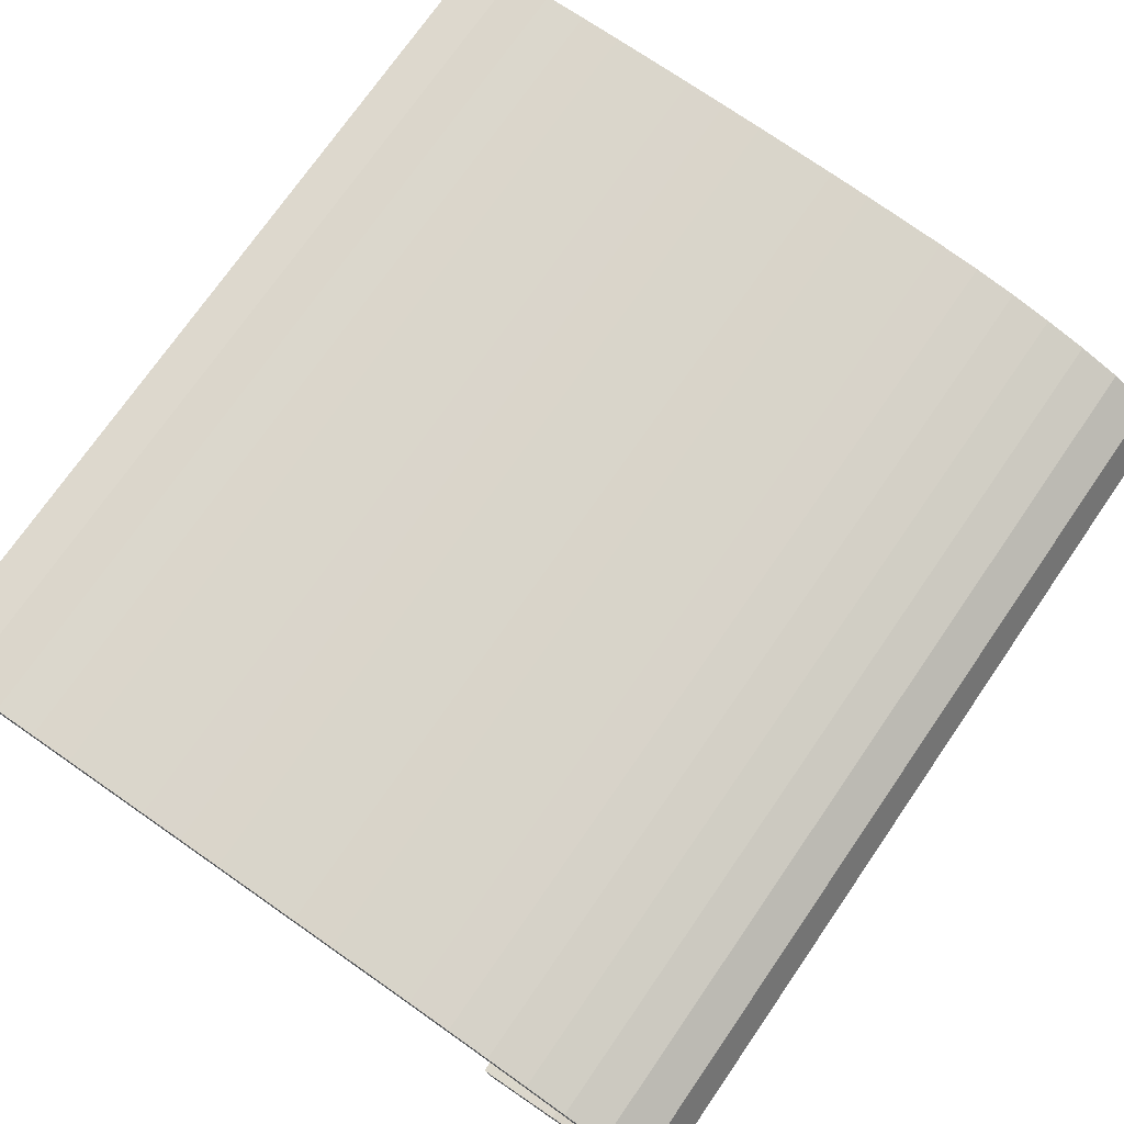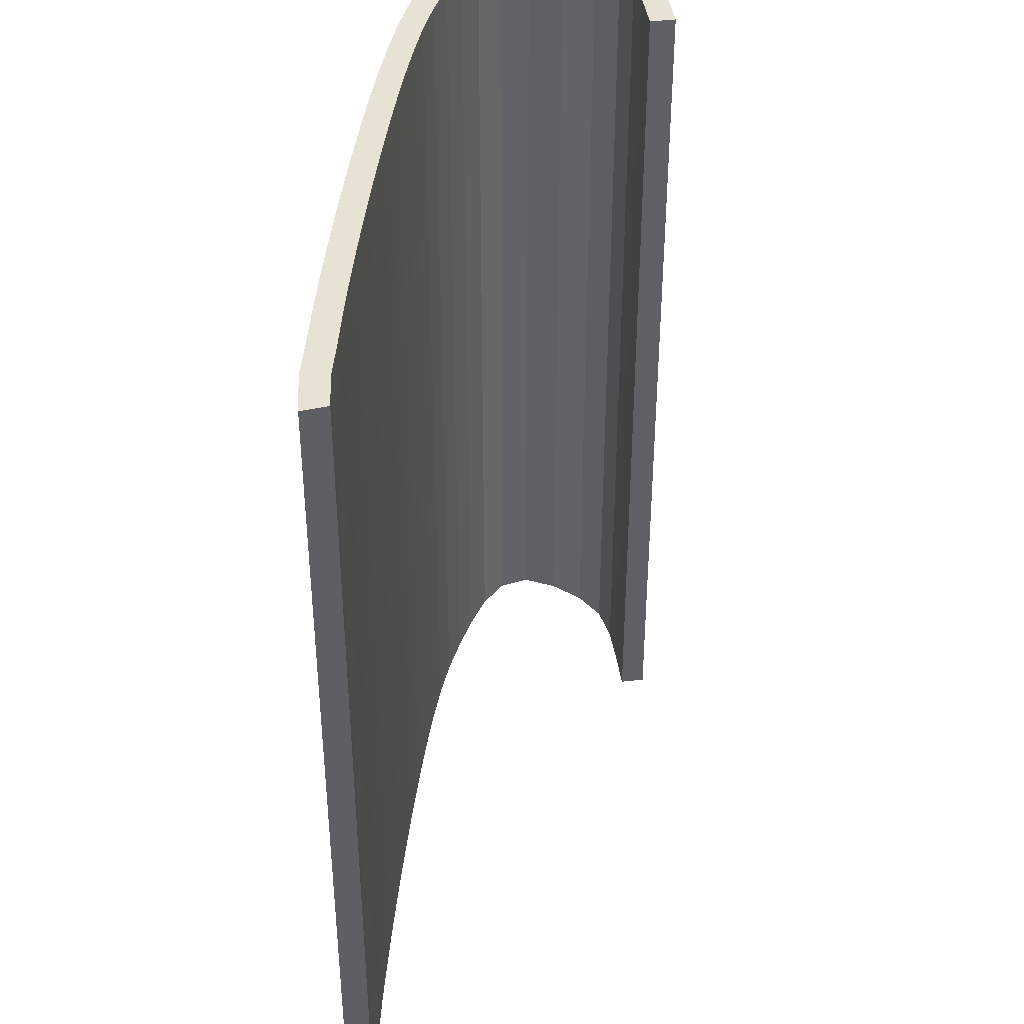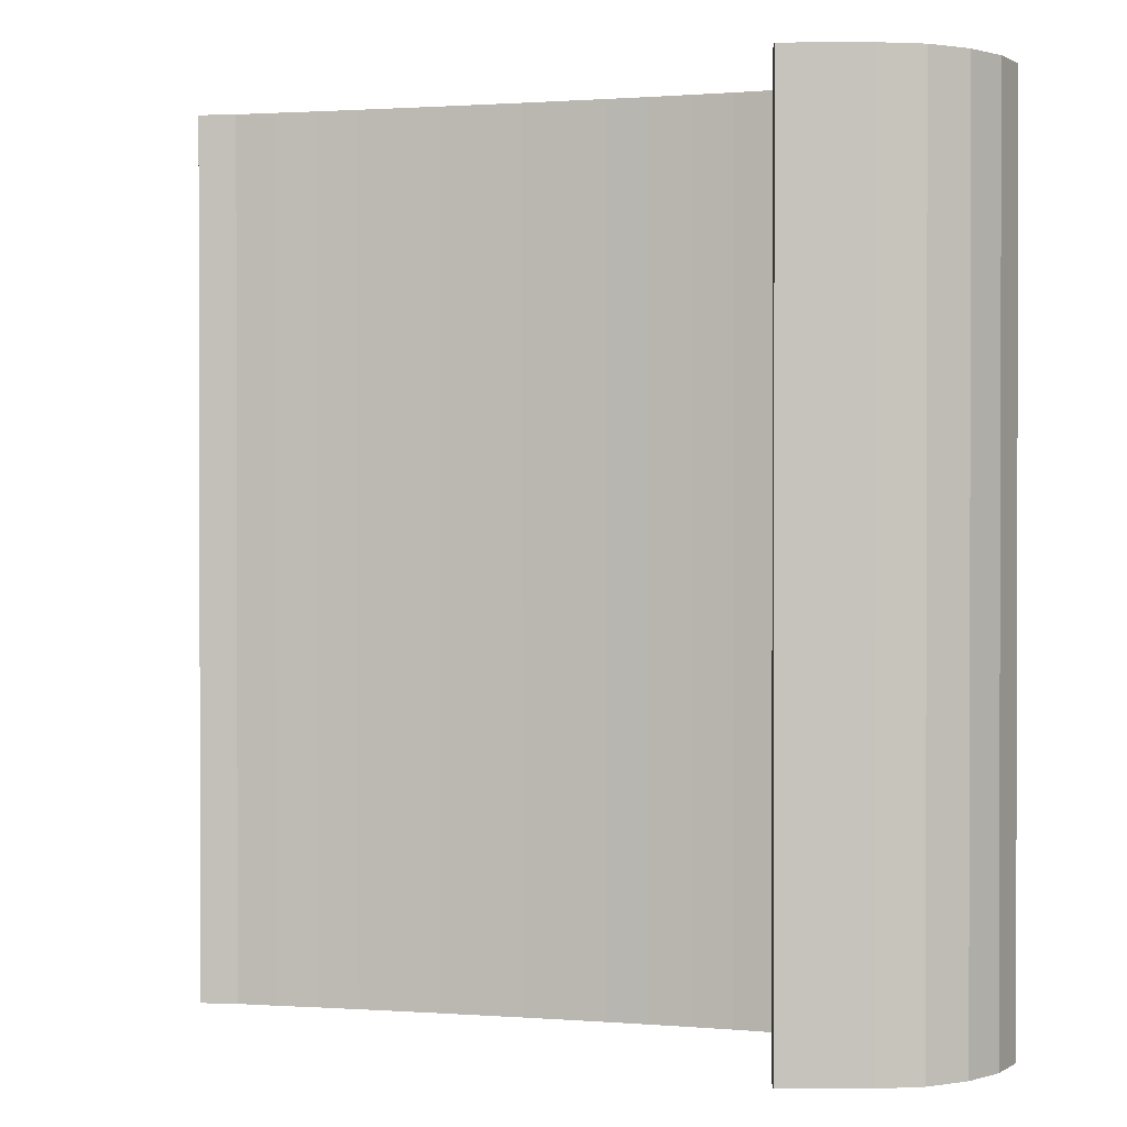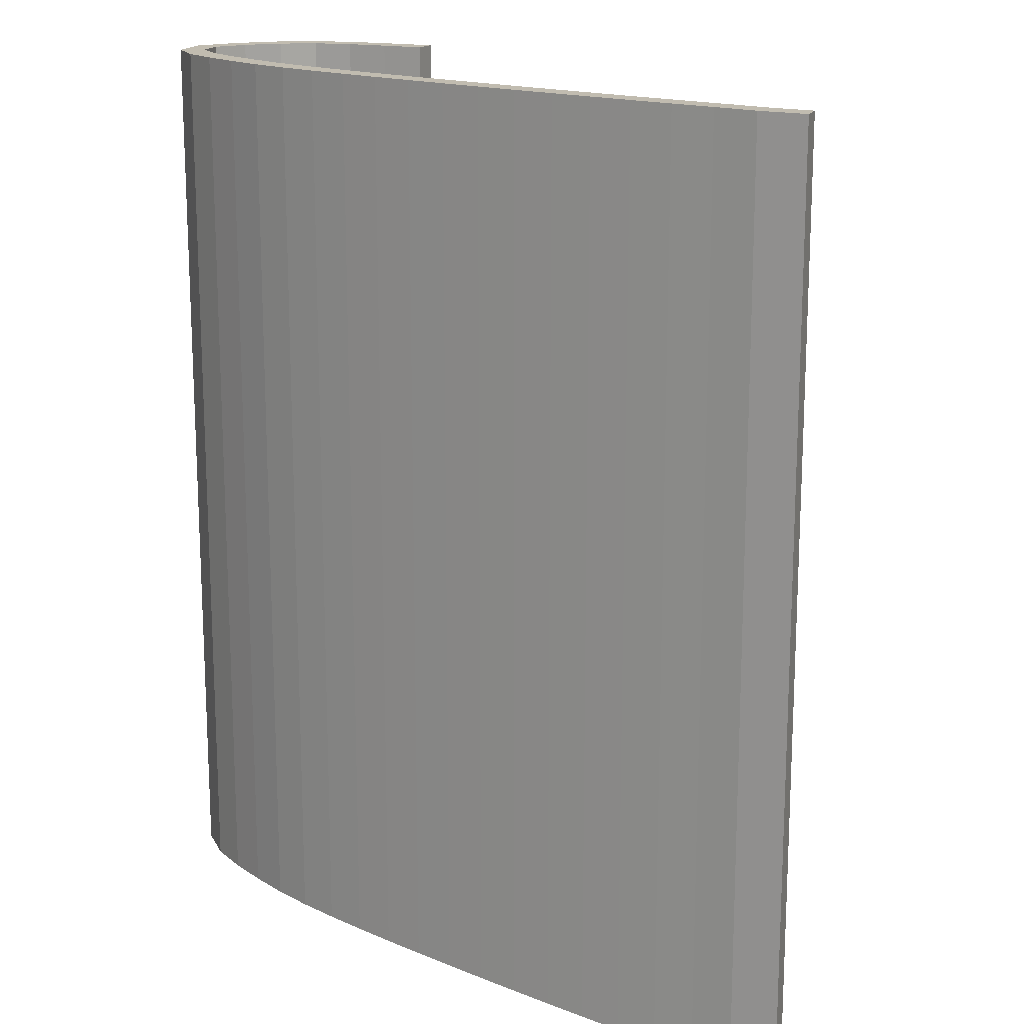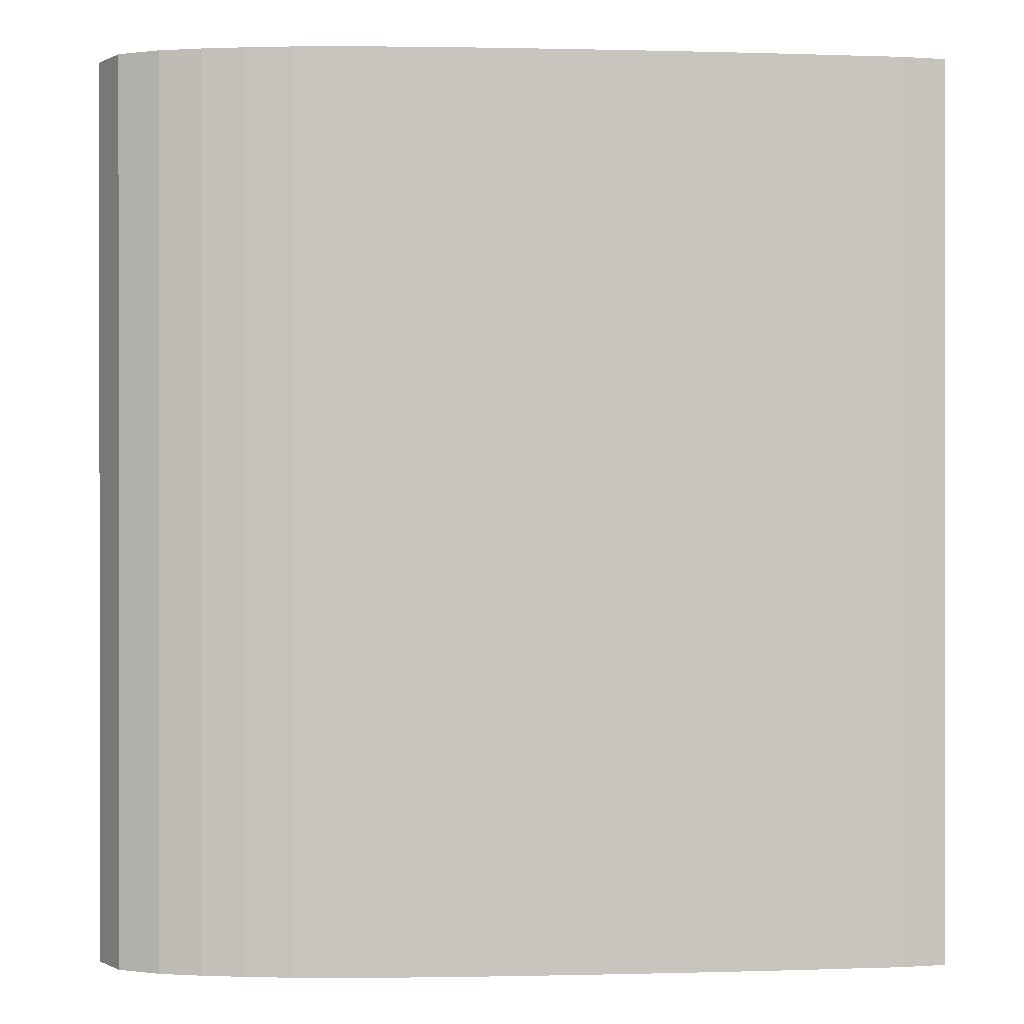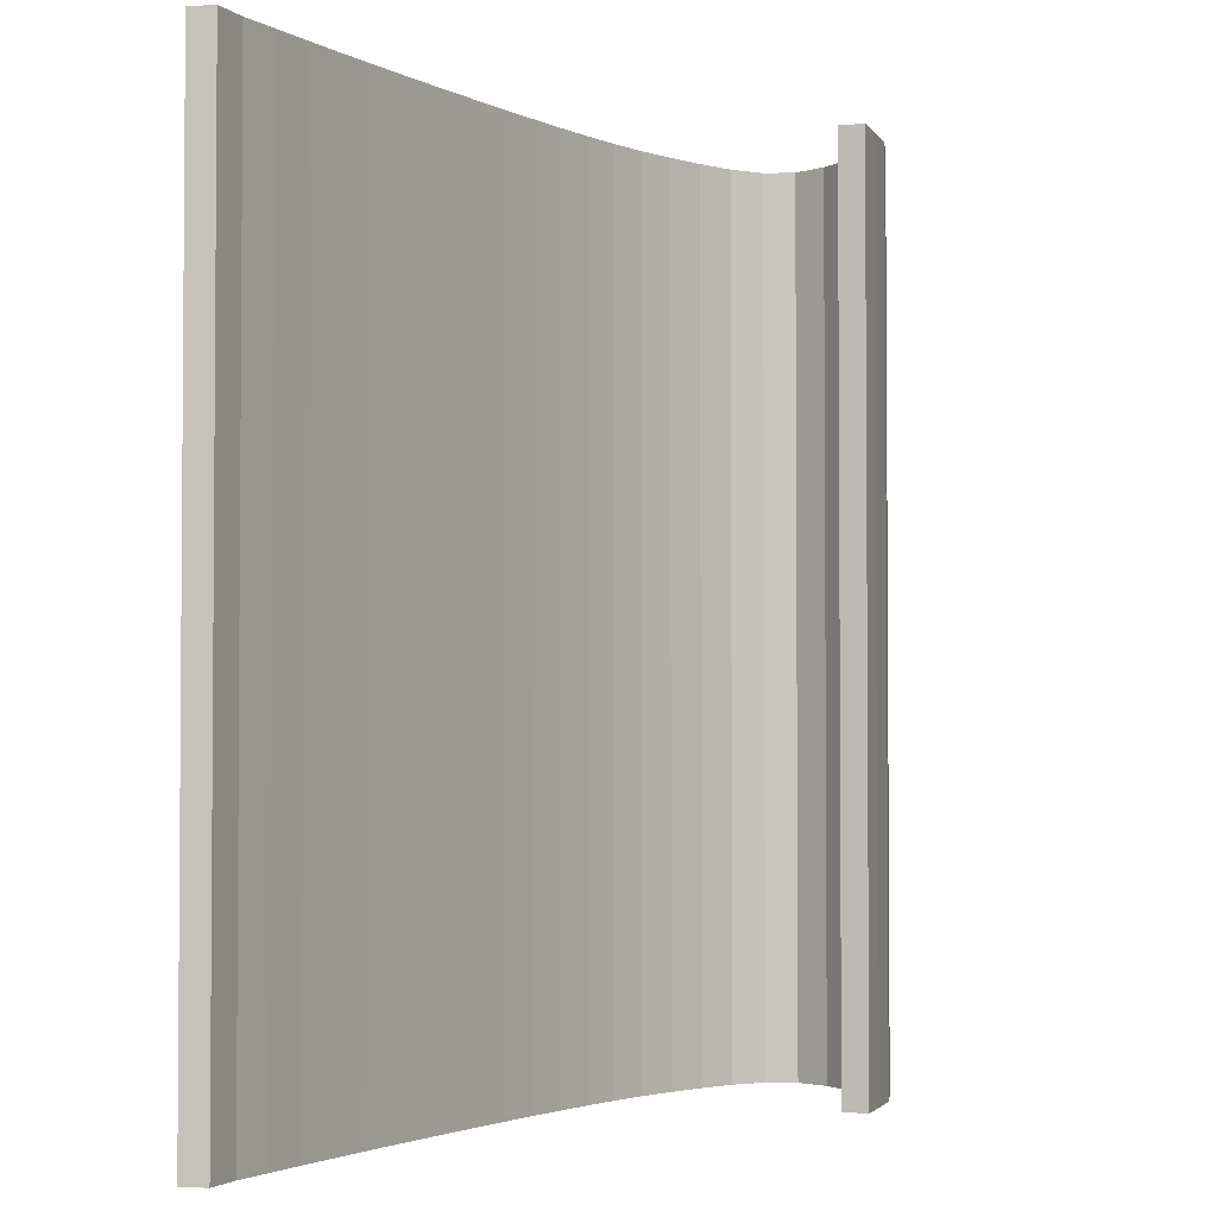
<metadata>
{"format":"obj","ext":"obj","renderer":"f3d","projection":"perspective","resolution":1024,"background":"white","views":[{"elev":74.0,"azim":-145.3,"up":"+Z"},{"elev":40.6,"azim":94.8,"up":"+Y"},{"elev":0.9,"azim":-165.5,"up":"+Y"},{"elev":16.4,"azim":38.4,"up":"+Y"},{"elev":0.1,"azim":-6.6,"up":"+Y"},{"elev":-2.6,"azim":120.5,"up":"+Y"}]}
</metadata>
<code>
o BezierCurve_BezierCurve.001
v -3.273 0 -1.261
v -3.403 0 -1.229
v -3.522 0 -1.203
v -3.629 0 -1.179
v -3.726 0 -1.158
v -3.815 0 -1.135
v -3.895 0 -1.11
v -3.968 0 -1.081
v -4.034 0 -1.046
v -4.096 0 -1.002
v -4.154 0 -0.9473
v -4.208 0 -0.8808
v -4.261 0 -0.8
v -4.326 0 -0.6704
v -4.363 0 -0.5576
v -4.371 0 -0.46
v -4.354 0 -0.3759
v -4.313 0 -0.3036
v -4.249 0 -0.2414
v -4.164 0 -0.1877
v -4.059 0 -0.1406
v -3.937 0 -0.09868
v -3.799 0 -0.0601
v -3.646 0 -0.0232
v -3.48 0 0.0137
v -3.309 0 0.04256
v -3.091 0 0.06643
v -2.837 0 0.08568
v -2.557 0 0.1007
v -2.259 0 0.1118
v -1.955 0 0.1195
v -1.654 0 0.1241
v -1.366 0 0.1259
v -1.101 0 0.1254
v -0.8691 0 0.123
v -0.6798 0 0.119
v -0.5433 0 0.1138
v -0.515 0 0.1128
v -0.4803 0 0.1122
v -0.4406 0 0.1119
v -0.3971 0 0.1115
v -0.3511 0 0.1109
v -0.3039 0 0.11
v -0.2568 0 0.1084
v -0.2111 0 0.1059
v -0.168 0 0.1025
v -0.1288 0 0.09774
v -0.09488 0 0.09154
v -0.06745 0 0.08366
l 1 2
l 2 3
l 3 4
l 4 5
l 5 6
l 6 7
l 7 8
l 8 9
l 9 10
l 10 11
l 11 12
l 12 13
l 13 14
l 14 15
l 15 16
l 16 17
l 17 18
l 18 19
l 19 20
l 20 21
l 21 22
l 22 23
l 23 24
l 24 25
l 25 26
l 26 27
l 27 28
l 28 29
l 29 30
l 30 31
l 31 32
l 32 33
l 33 34
l 34 35
l 35 36
l 36 37
l 37 38
l 38 39
l 39 40
l 40 41
l 41 42
l 42 43
l 43 44
l 44 45
l 45 46
l 46 47
l 47 48
l 48 49
o Cube_Cube.001
v -0.07266 2.377 0.01533
v -0.02596 2.377 0.1416
v -0.07266 -2.377 0.01533
v -0.02596 -2.377 0.1416
v -3.381 2.377 -1.165
v -3.412 2.377 -1.296
v -3.381 -2.377 -1.165
v -3.412 -2.377 -1.296
v -3.603 -2.377 -1.116
v -3.818 -2.377 -1.064
v -4.007 -2.377 -0.9825
v -4.152 -2.377 -0.8435
v -4.256 -2.377 -0.6605
v -4.303 -2.377 -0.4713
v -4.231 -2.377 -0.3182
v -4.061 -2.377 -0.215
v -3.855 -2.377 -0.1456
v -3.639 -2.377 -0.0908
v -3.421 -2.377 -0.04464
v -3.201 -2.377 -0.01335
v -2.979 -2.377 0.007467
v -2.755 -2.377 0.0227
v -2.53 -2.377 0.03434
v -2.305 -2.377 0.04278
v -2.079 -2.377 0.04904
v -1.854 -2.377 0.05372
v -1.628 -2.377 0.05692
v -1.403 -2.377 0.05838
v -1.177 -2.377 0.05827
v -0.9514 -2.377 0.05657
v -0.7263 -2.377 0.05268
v -0.4999 -2.377 0.04525
v -0.2751 -2.377 0.04165
v -0.2699 -2.377 0.1762
v -0.4972 -2.377 0.1798
v -0.7228 -2.377 0.1872
v -0.9497 -2.377 0.1912
v -1.176 -2.377 0.1929
v -1.403 -2.377 0.193
v -1.63 -2.377 0.1915
v -1.856 -2.377 0.1883
v -2.083 -2.377 0.1836
v -2.309 -2.377 0.1773
v -2.536 -2.377 0.1688
v -2.763 -2.377 0.1571
v -2.99 -2.377 0.1416
v -3.217 -2.377 0.1203
v -3.445 -2.377 0.08782
v -3.669 -2.377 0.04028
v -3.892 -2.377 -0.01624
v -4.114 -2.377 -0.09145
v -4.326 -2.377 -0.2225
v -4.438 -2.377 -0.4671
v -4.379 -2.377 -0.7138
v -4.26 -2.377 -0.9233
v -4.08 -2.377 -1.095
v -3.856 -2.377 -1.193
v -3.632 -2.377 -1.248
v -0.2751 2.377 0.04165
v -0.4999 2.377 0.04524
v -0.7263 2.377 0.05268
v -0.9514 2.377 0.05657
v -1.177 2.377 0.05827
v -1.403 2.377 0.05838
v -1.628 2.377 0.05692
v -1.854 2.377 0.05372
v -2.079 2.377 0.04904
v -2.305 2.377 0.04278
v -2.53 2.377 0.03434
v -2.755 2.377 0.0227
v -2.979 2.377 0.007466
v -3.201 2.377 -0.01335
v -3.421 2.377 -0.04464
v -3.639 2.377 -0.0908
v -3.855 2.377 -0.1456
v -4.061 2.377 -0.215
v -4.231 2.377 -0.3182
v -4.303 2.377 -0.4713
v -4.256 2.377 -0.6605
v -4.152 2.377 -0.8435
v -4.007 2.377 -0.9825
v -3.818 2.377 -1.064
v -3.603 2.377 -1.116
v -3.632 2.377 -1.248
v -3.856 2.377 -1.193
v -4.08 2.377 -1.095
v -4.26 2.377 -0.9233
v -4.379 2.377 -0.7138
v -4.438 2.377 -0.4671
v -4.326 2.377 -0.2225
v -4.114 2.377 -0.09145
v -3.892 2.377 -0.01624
v -3.669 2.377 0.04028
v -3.445 2.377 0.08782
v -3.217 2.377 0.1203
v -2.99 2.377 0.1416
v -2.763 2.377 0.1571
v -2.536 2.377 0.1688
v -2.309 2.377 0.1773
v -2.083 2.377 0.1836
v -1.856 2.377 0.1883
v -1.63 2.377 0.1915
v -1.403 2.377 0.193
v -1.176 2.377 0.1929
v -0.9497 2.377 0.1912
v -0.7227 2.377 0.1872
v -0.4972 2.377 0.1798
v -0.2699 2.377 0.1762
f 50 51 53 52
f 58 107 57 56
f 56 57 55 54
f 108 157 51 50
f 58 56 54 132
f 83 53 51 157
f 57 107 133 55
f 107 106 134 133
f 106 105 135 134
f 105 104 136 135
f 104 103 137 136
f 103 102 138 137
f 102 101 139 138
f 101 100 140 139
f 100 99 141 140
f 99 98 142 141
f 98 97 143 142
f 97 96 144 143
f 96 95 145 144
f 95 94 146 145
f 94 93 147 146
f 93 92 148 147
f 92 91 149 148
f 91 90 150 149
f 90 89 151 150
f 89 88 152 151
f 88 87 153 152
f 87 86 154 153
f 86 85 155 154
f 85 84 156 155
f 84 83 157 156
f 52 82 108 50
f 82 81 109 108
f 81 80 110 109
f 80 79 111 110
f 79 78 112 111
f 78 77 113 112
f 77 76 114 113
f 76 75 115 114
f 75 74 116 115
f 74 73 117 116
f 73 72 118 117
f 72 71 119 118
f 71 70 120 119
f 70 69 121 120
f 69 68 122 121
f 68 67 123 122
f 67 66 124 123
f 66 65 125 124
f 65 64 126 125
f 64 63 127 126
f 63 62 128 127
f 62 61 129 128
f 61 60 130 129
f 60 59 131 130
f 59 58 132 131
f 54 55 133 132
f 132 133 134 131
f 131 134 135 130
f 130 135 136 129
f 129 136 137 128
f 128 137 138 127
f 127 138 139 126
f 126 139 140 125
f 125 140 141 124
f 124 141 142 123
f 123 142 143 122
f 122 143 144 121
f 121 144 145 120
f 120 145 146 119
f 119 146 147 118
f 118 147 148 117
f 117 148 149 116
f 116 149 150 115
f 115 150 151 114
f 114 151 152 113
f 113 152 153 112
f 112 153 154 111
f 111 154 155 110
f 110 155 156 109
f 109 156 157 108
f 52 53 83 82
f 82 83 84 81
f 81 84 85 80
f 80 85 86 79
f 79 86 87 78
f 78 87 88 77
f 77 88 89 76
f 76 89 90 75
f 75 90 91 74
f 74 91 92 73
f 73 92 93 72
f 72 93 94 71
f 71 94 95 70
f 70 95 96 69
f 69 96 97 68
f 68 97 98 67
f 67 98 99 66
f 66 99 100 65
f 65 100 101 64
f 64 101 102 63
f 63 102 103 62
f 62 103 104 61
f 61 104 105 60
f 60 105 106 59
f 59 106 107 58

</code>
